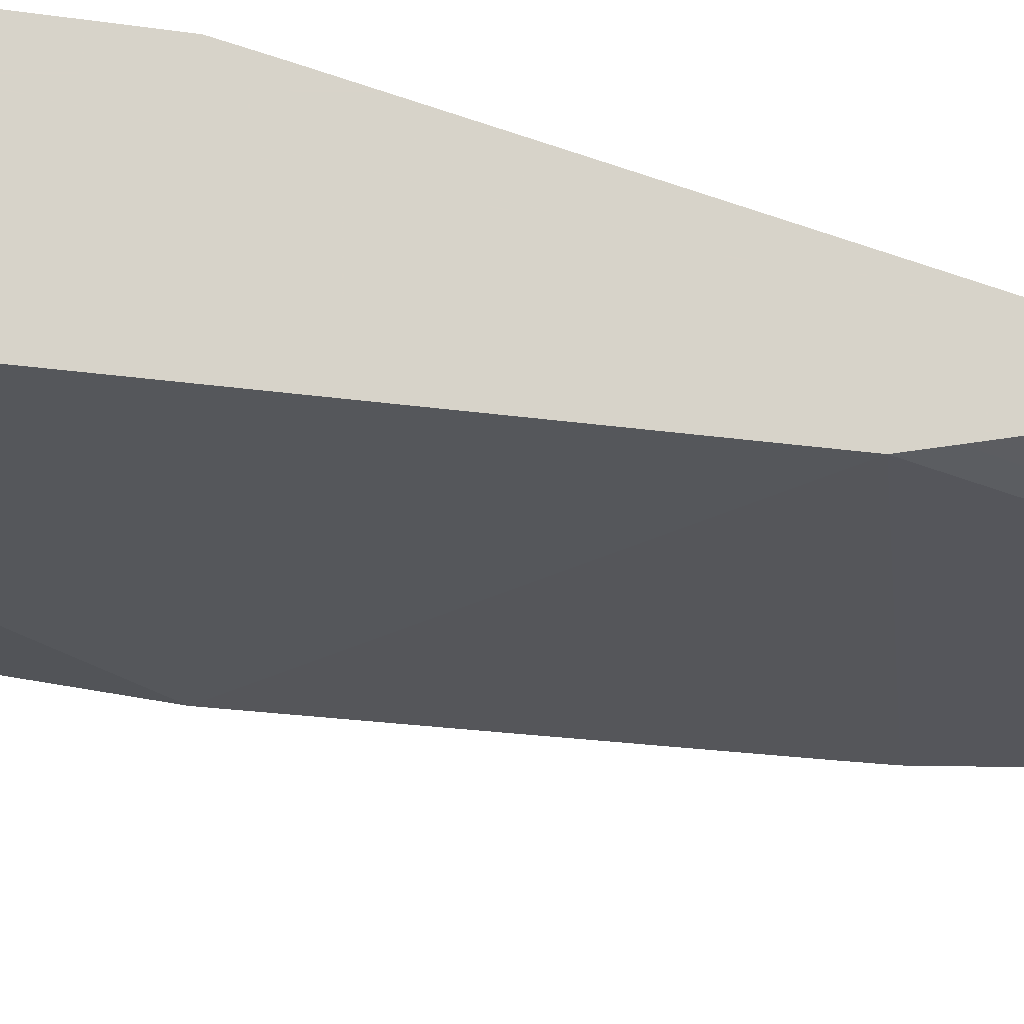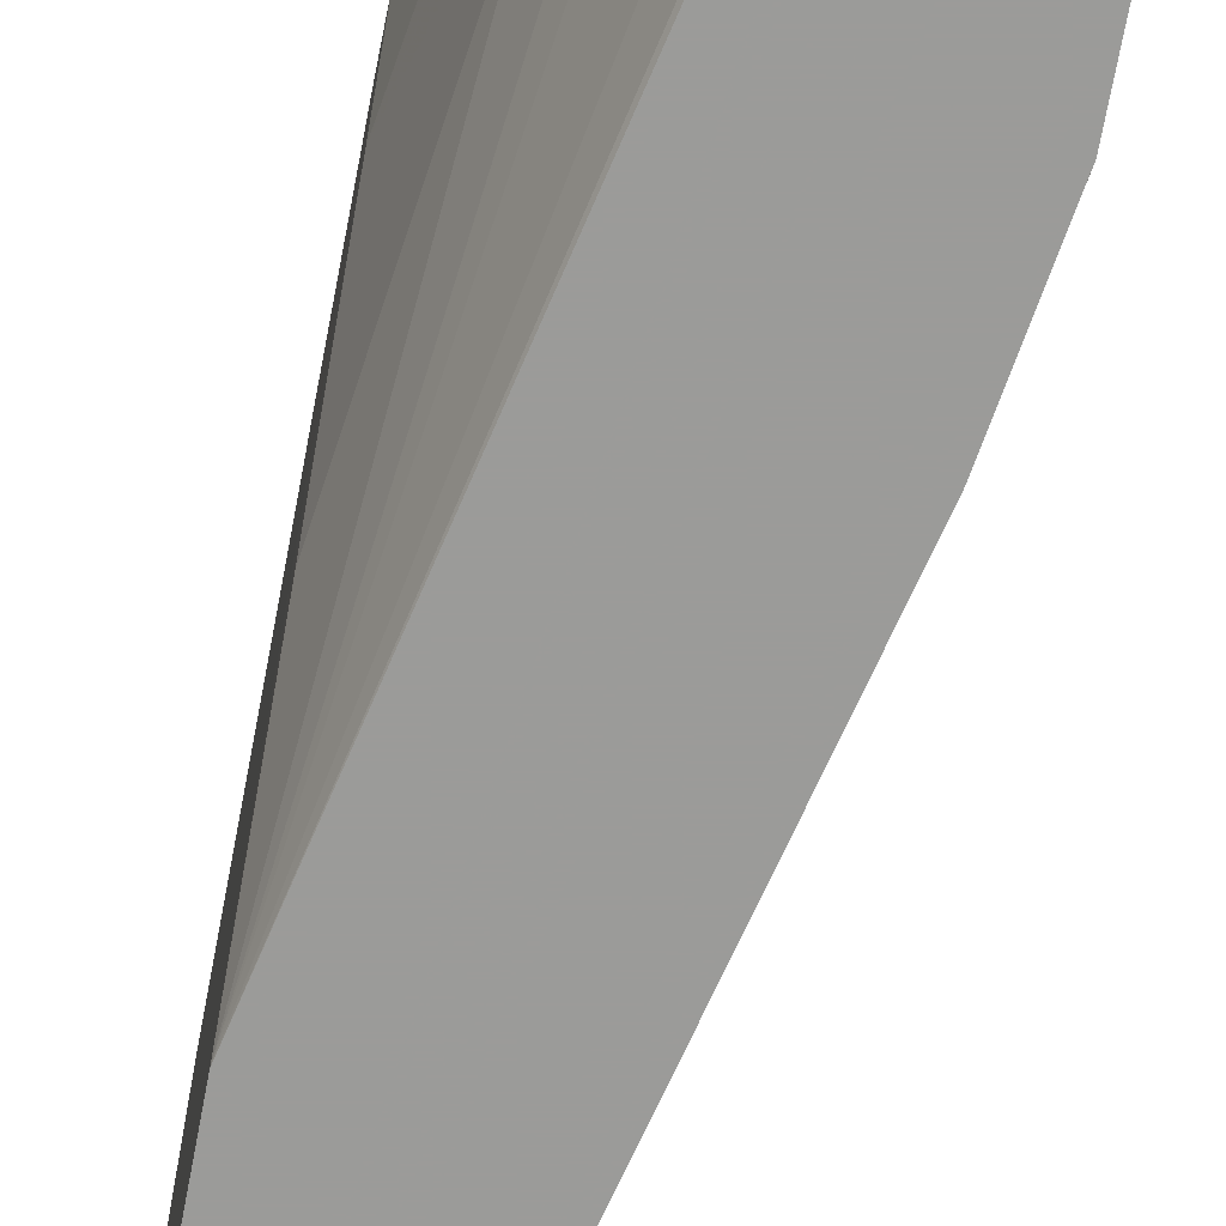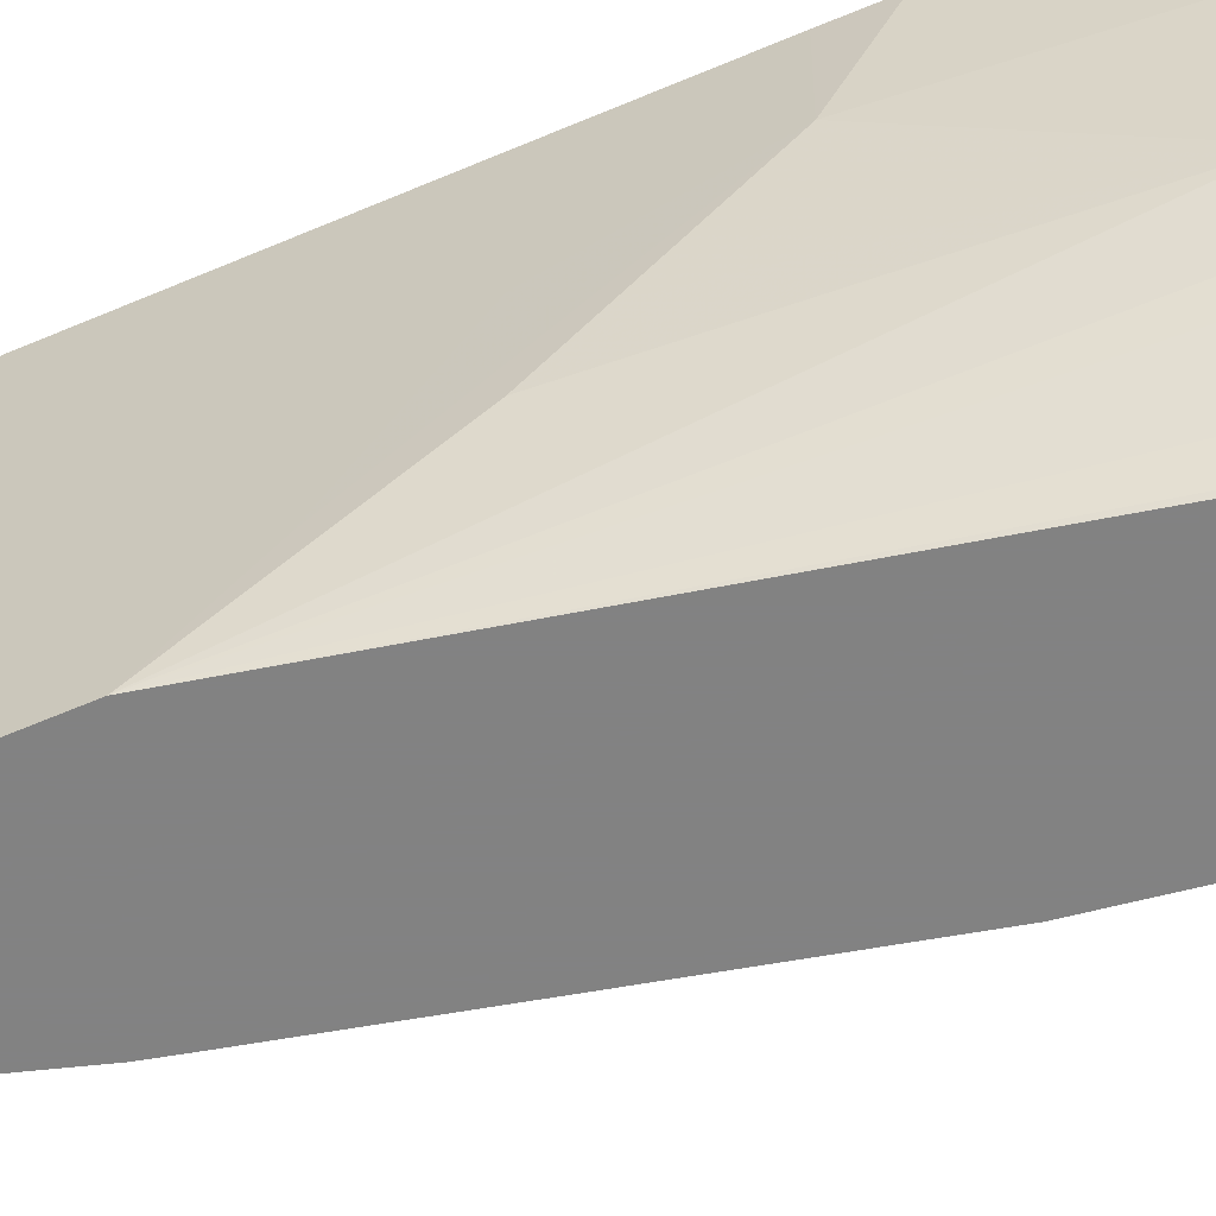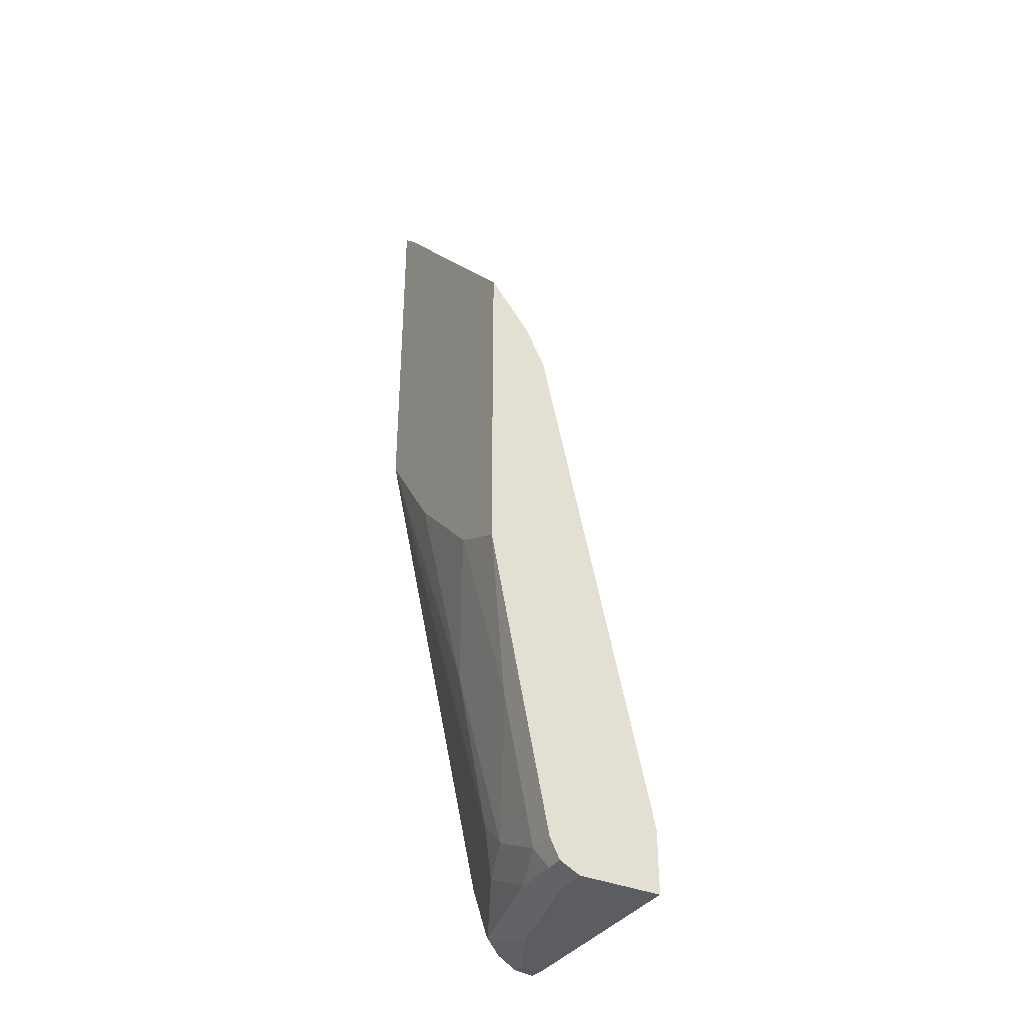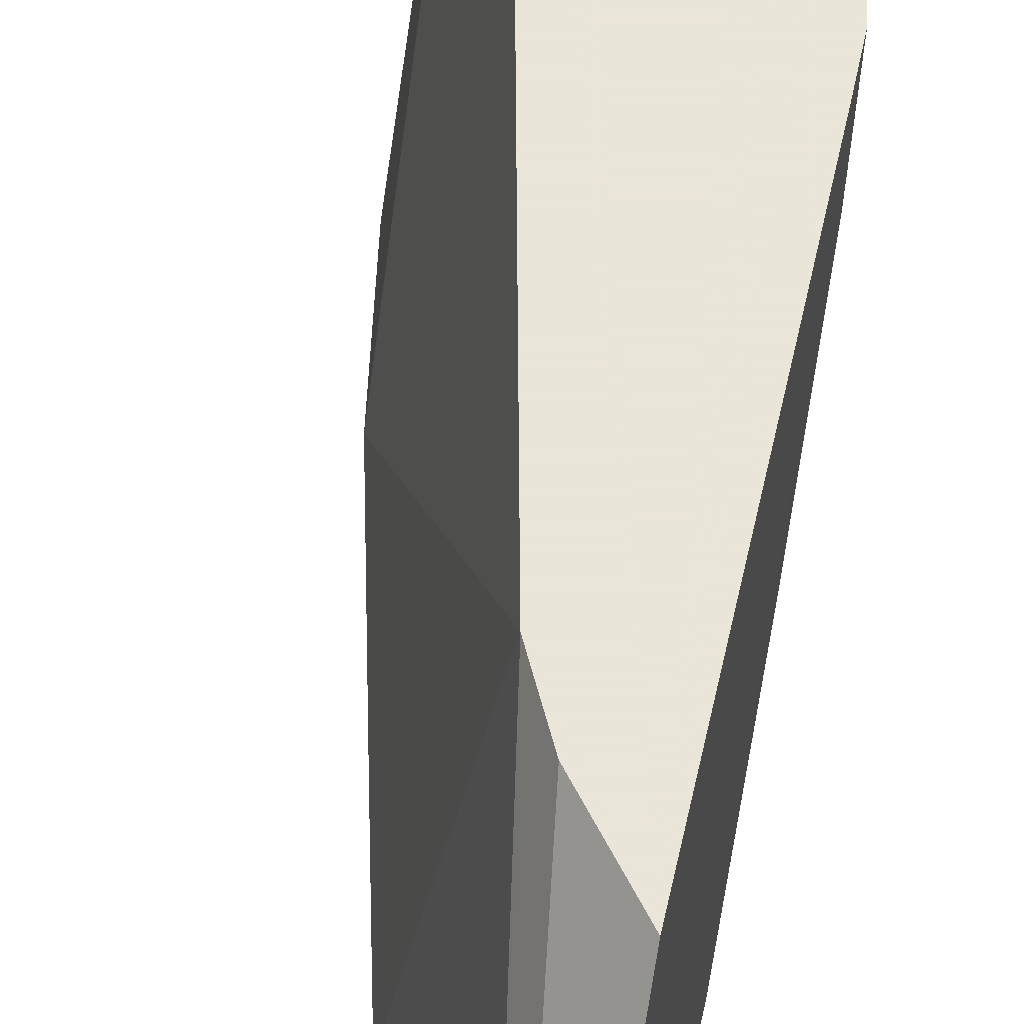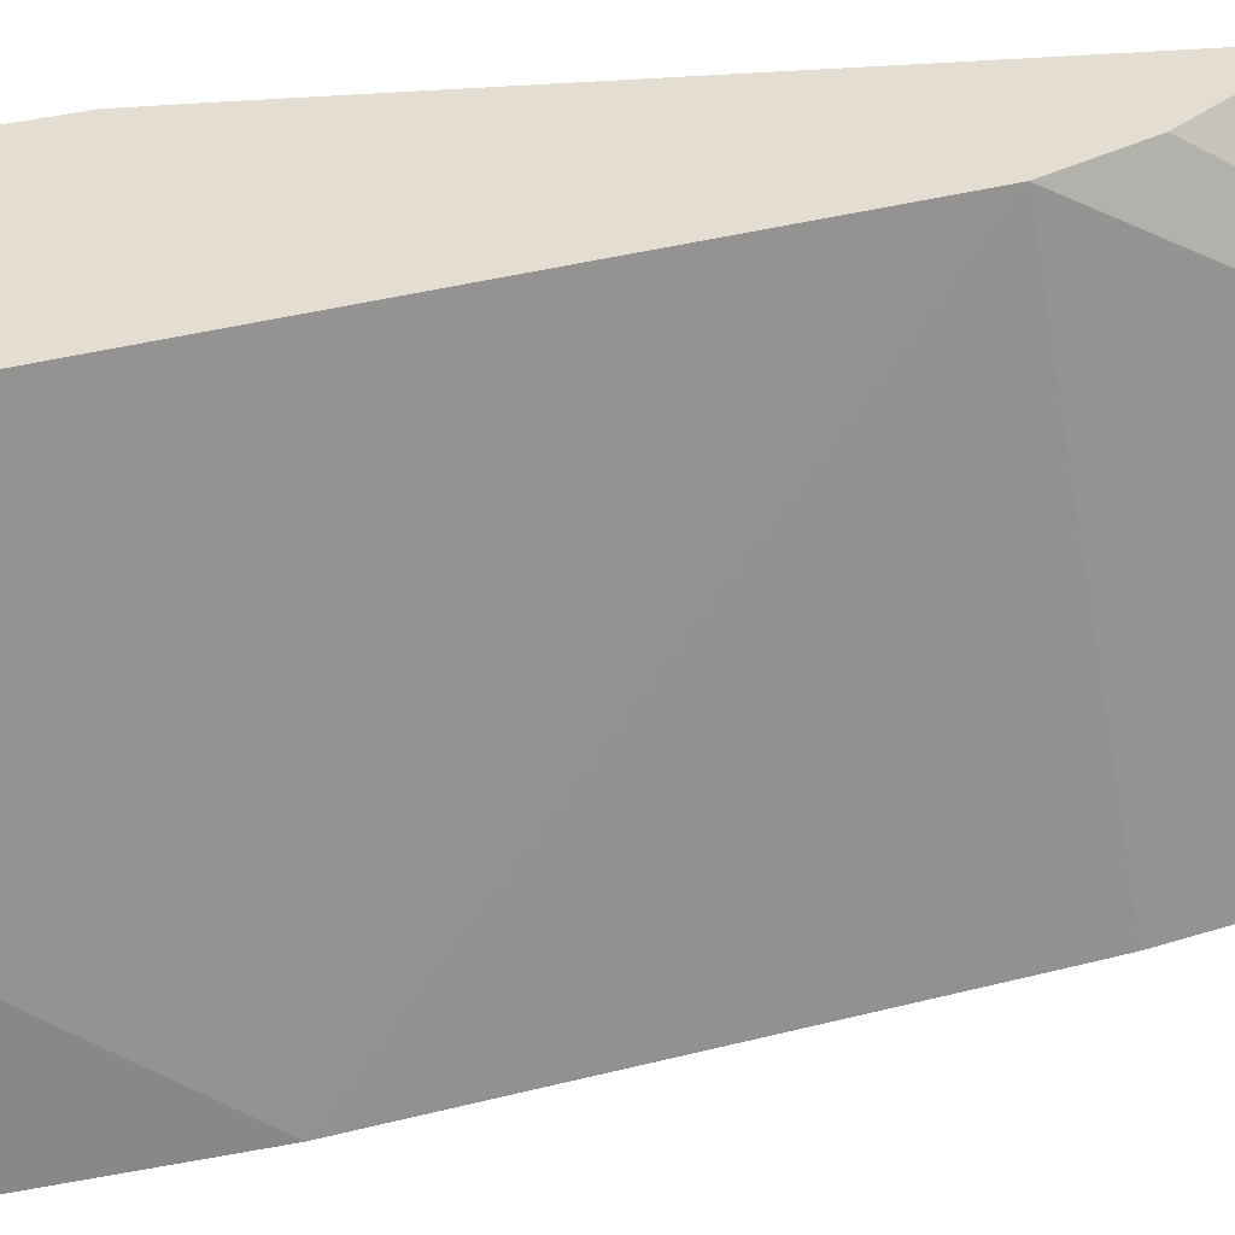
<metadata>
{"format":"obj","ext":"obj","renderer":"f3d","projection":"perspective","resolution":1024,"background":"white","views":[{"elev":76.1,"azim":108.6,"up":"+Z"},{"elev":-69.6,"azim":-10.6,"up":"+Z"},{"elev":-60.7,"azim":-66.0,"up":"+Z"},{"elev":-35.9,"azim":-29.4,"up":"+Y"},{"elev":57.7,"azim":-167.8,"up":"+Z"},{"elev":36.3,"azim":84.2,"up":"+Z"}]}
</metadata>
<code>
v -0.5695 0.03189 -0.001469
v -0.5272 -0.02114 -0.001469
v -0.5695 0.2853 -0.2215
v -0.5695 -0.1895 -0.001469
v -0.5167 -0.0422 -0.001469
v -0.5695 0.3048 -0.241
v -0.5076 -0.06041 -0.001469
v -0.5061 -0.06335 -0.001469
v -0.5695 -0.1895 -0.06302
v -0.5694 -0.2847 -0.001469
v -0.4625 -0.02864 -0.241
v -0.5695 -0.07417 -0.241
v -0.4331 -0.1484 -0.241
v -0.4568 -0.05131 -0.241
v -0.4579 -0.04675 -0.241
v -0.387 -0.5972 -0.001469
v -0.4022 -0.2756 -0.241
v -0.5695 -0.1891 -0.09428
v -0.5694 -0.2847 -0.06328
v -0.5691 -0.316 -0.001469
v -0.5694 -0.1897 -0.1582
v -0.5694 -0.2214 -0.1265
v -0.5695 -0.126 -0.1892
v -0.4568 -0.5833 -0.241
v -0.4587 -0.5852 -0.2372
v -0.4587 -0.6485 -0.2056
v -0.4903 -0.6168 -0.1423
v -0.5061 -0.5693 -0.1265
v -0.5378 -0.4112 -0.1265
v -0.387 -0.6643 -0.001469
v -0.387 -0.3692 -0.241
v -0.5378 -0.4745 -0.03165
v -0.5378 -0.4745 -0.001469
v -0.4549 -0.589 -0.241
v -0.4481 -0.6379 -0.2267
v -0.427 -0.6485 -0.241
v -0.4073 -0.6603 -0.241
v -0.4112 -0.6643 -0.2214
v -0.4429 -0.6643 -0.1582
v -0.4745 -0.6643 -0.03165
v -0.4903 -0.6485 -0.07909
v -0.5061 -0.601 -0.09491
v -0.4745 -0.6643 -0.001469
v -0.387 -0.6643 -0.2214
v -0.387 -0.6628 -0.241
v -0.5061 -0.6326 -0.03165
v -0.5061 -0.6326 -0.001469
v -0.4444 -0.6206 -0.241
v -0.441 -0.6307 -0.241
v -0.4956 -0.6537 -0.0211
v -0.4956 -0.6537 -0.001469
v -0.5054 -0.6341 -0.001469
f 26 39 40
f 26 38 39
f 26 37 38
f 26 36 37
f 26 35 36
f 26 34 35
f 24 26 25
f 24 34 26
f 21 29 22
f 20 32 33
f 12 26 27
f 19 32 20
f 19 29 32
f 18 23 19
f 16 31 17
f 16 45 31
f 16 44 45
f 16 30 44
f 12 29 21
f 12 28 29
f 12 27 28
f 26 40 41
f 19 22 29
f 26 41 27
f 34 48 35
f 27 42 28
f 12 25 26
f 50 51 52
f 46 52 47
f 46 50 52
f 41 50 46
f 41 46 42
f 40 50 41
f 40 51 50
f 40 43 51
f 38 45 44
f 27 41 42
f 37 45 38
f 35 48 49
f 32 47 33
f 32 46 47
f 32 42 46
f 30 38 44
f 30 39 38
f 30 40 39
f 30 43 40
f 29 42 32
f 28 42 29
f 35 49 36
f 12 24 25
f 1 20 33
f 12 22 19
f 3 5 7
f 2 5 3
f 1 5 2
f 1 7 5
f 1 8 7
f 1 16 8
f 1 30 16
f 1 43 30
f 1 51 43
f 1 52 51
f 1 47 52
f 1 33 47
f 1 10 20
f 1 4 10
f 1 9 4
f 1 18 9
f 1 23 18
f 1 12 23
f 1 6 12
f 1 3 6
f 1 2 3
f 3 7 8
f 3 8 6
f 12 19 23
f 4 19 10
f 4 9 19
f 12 21 22
f 10 19 20
f 9 18 19
f 8 17 13
f 8 16 17
f 8 14 15
f 8 13 14
f 6 24 12
f 6 34 24
f 6 48 34
f 8 15 11
f 6 36 49
f 6 8 11
f 6 49 48
f 6 11 15
f 6 15 14
f 6 13 17
f 6 14 13
f 6 31 45
f 6 45 37
f 6 37 36
f 6 17 31

</code>
